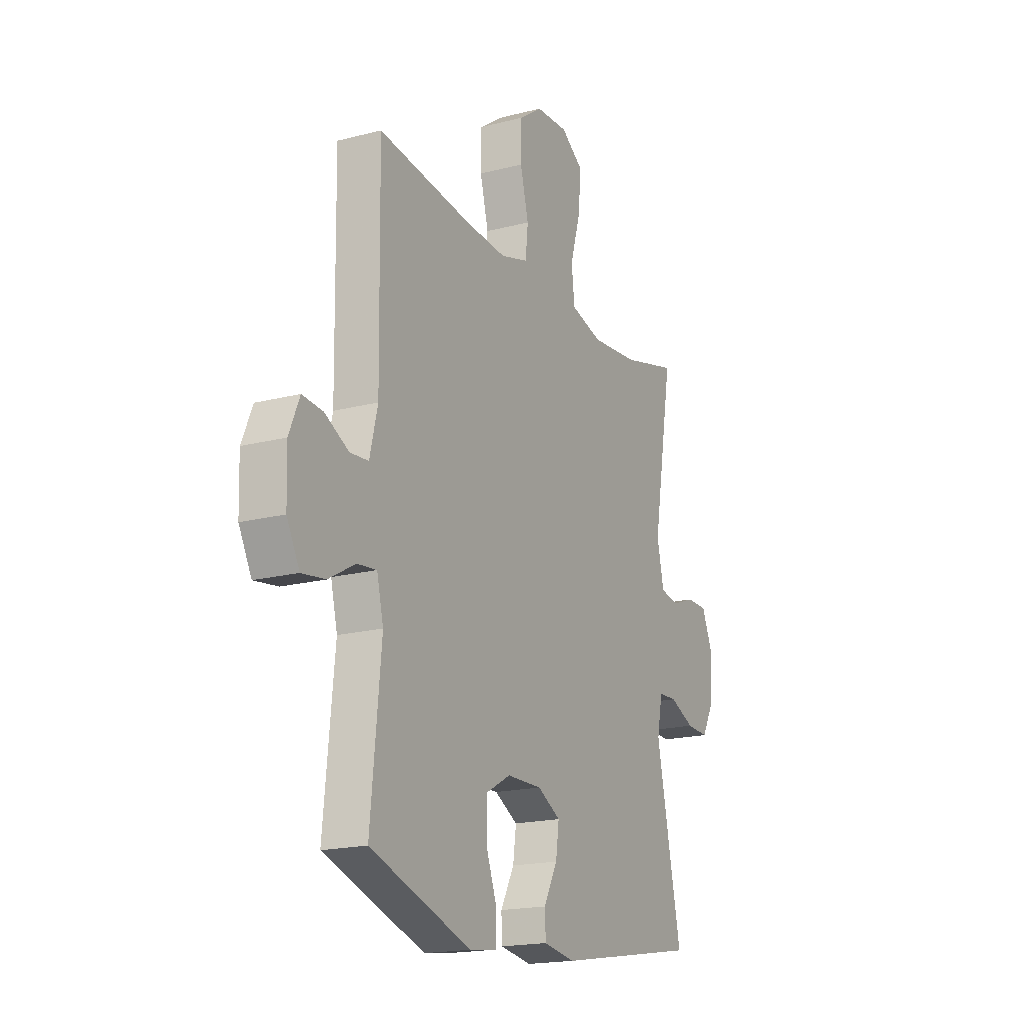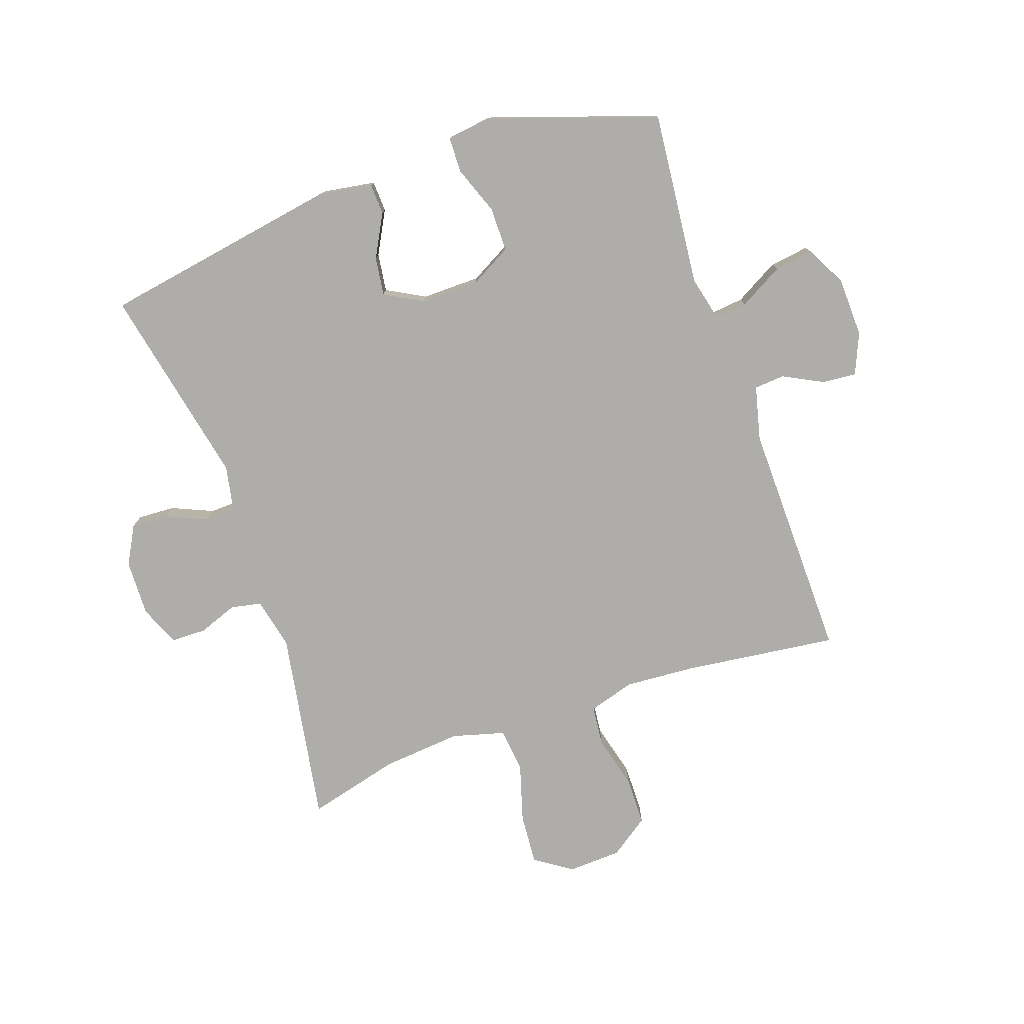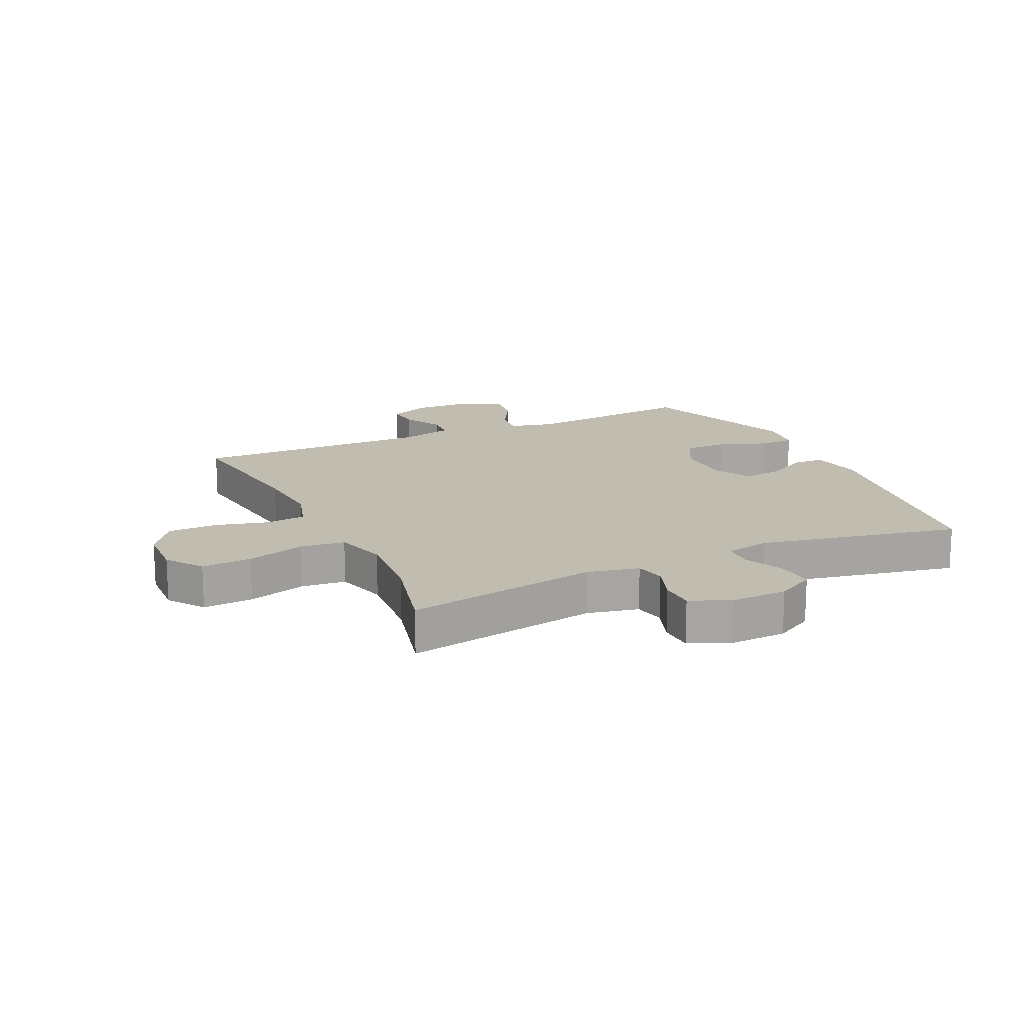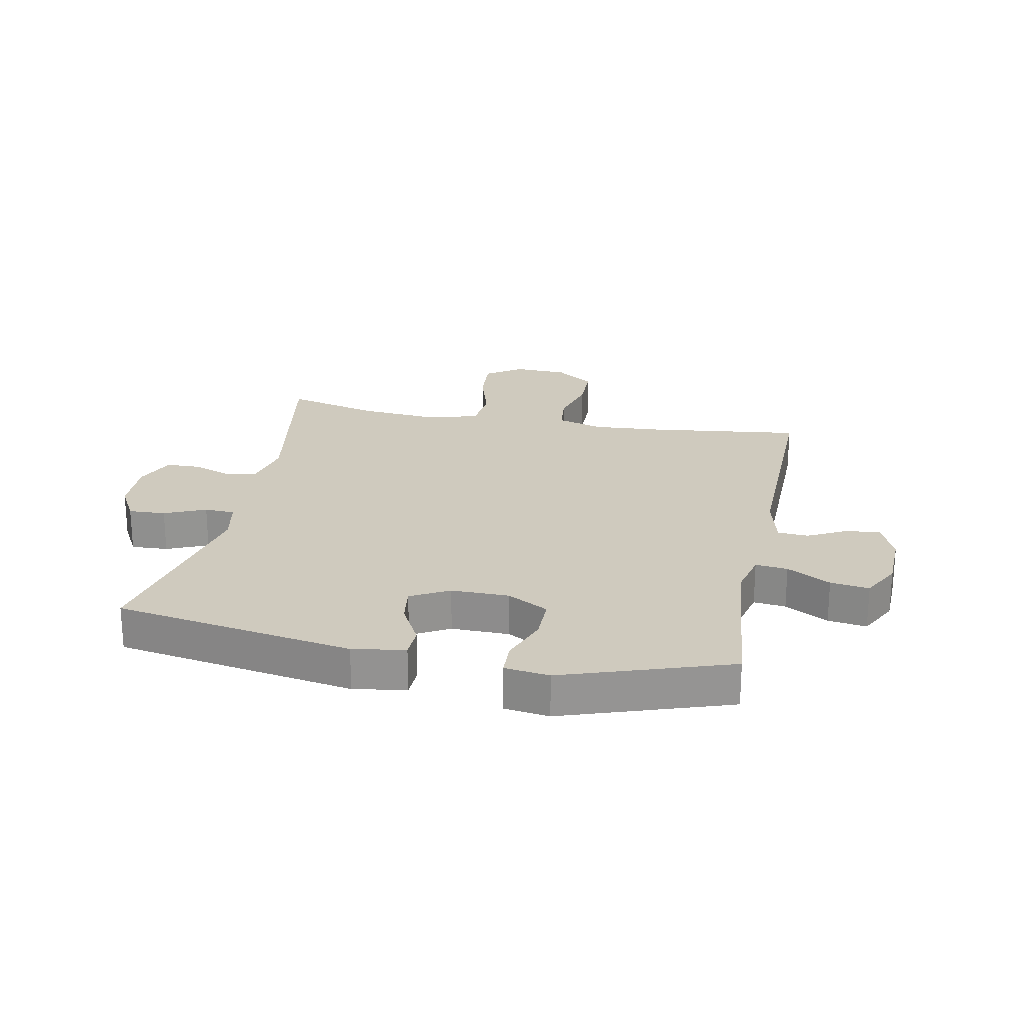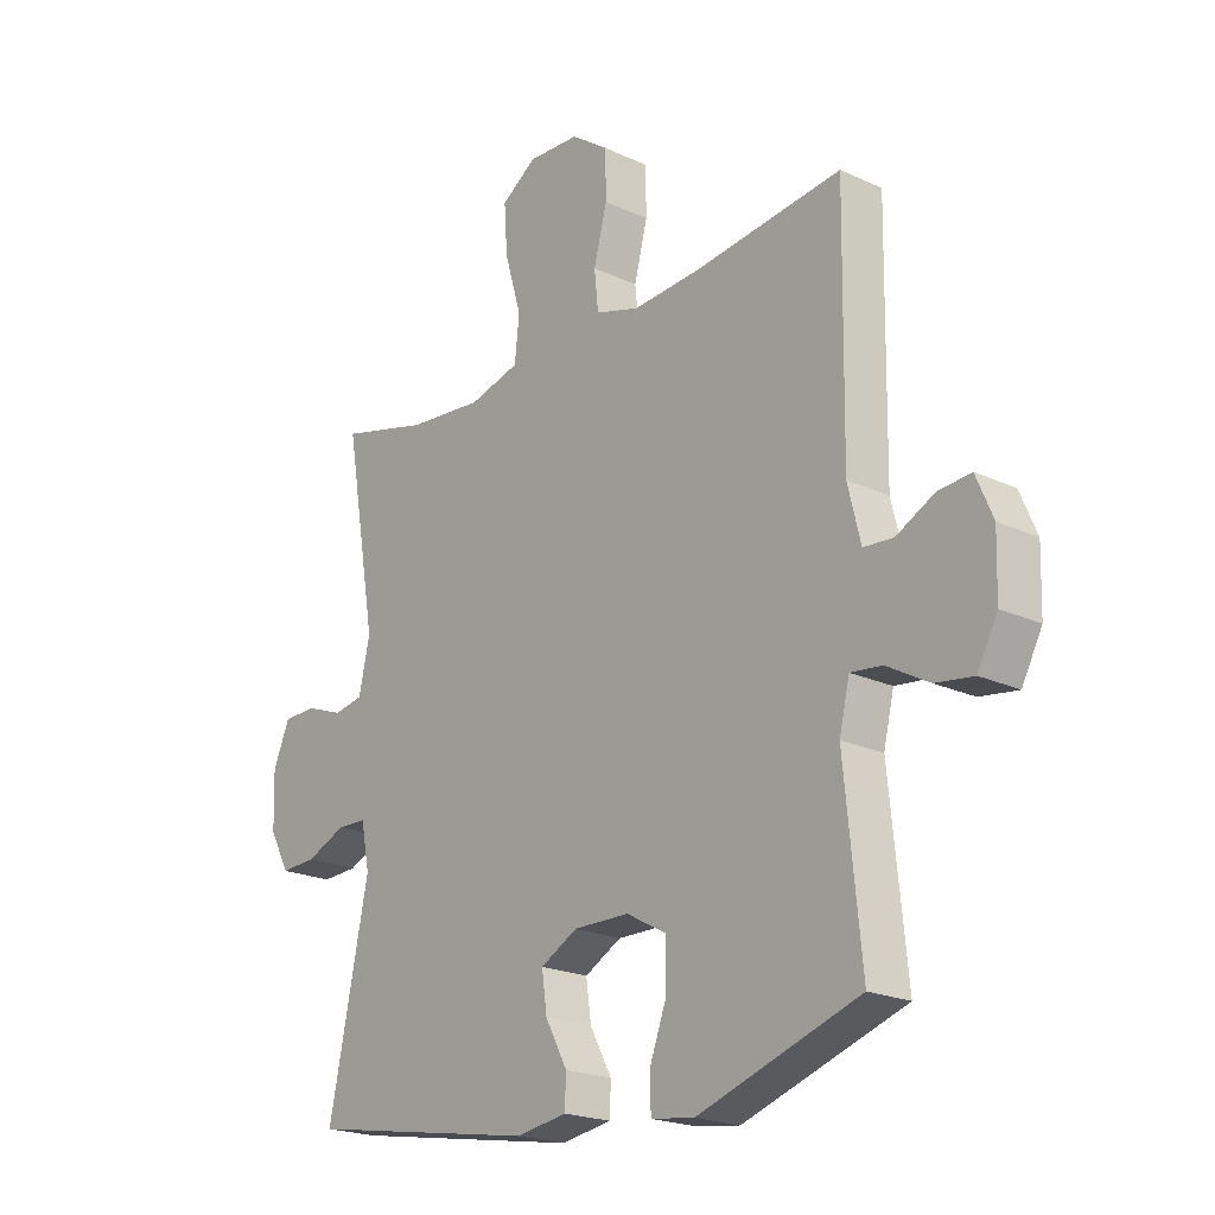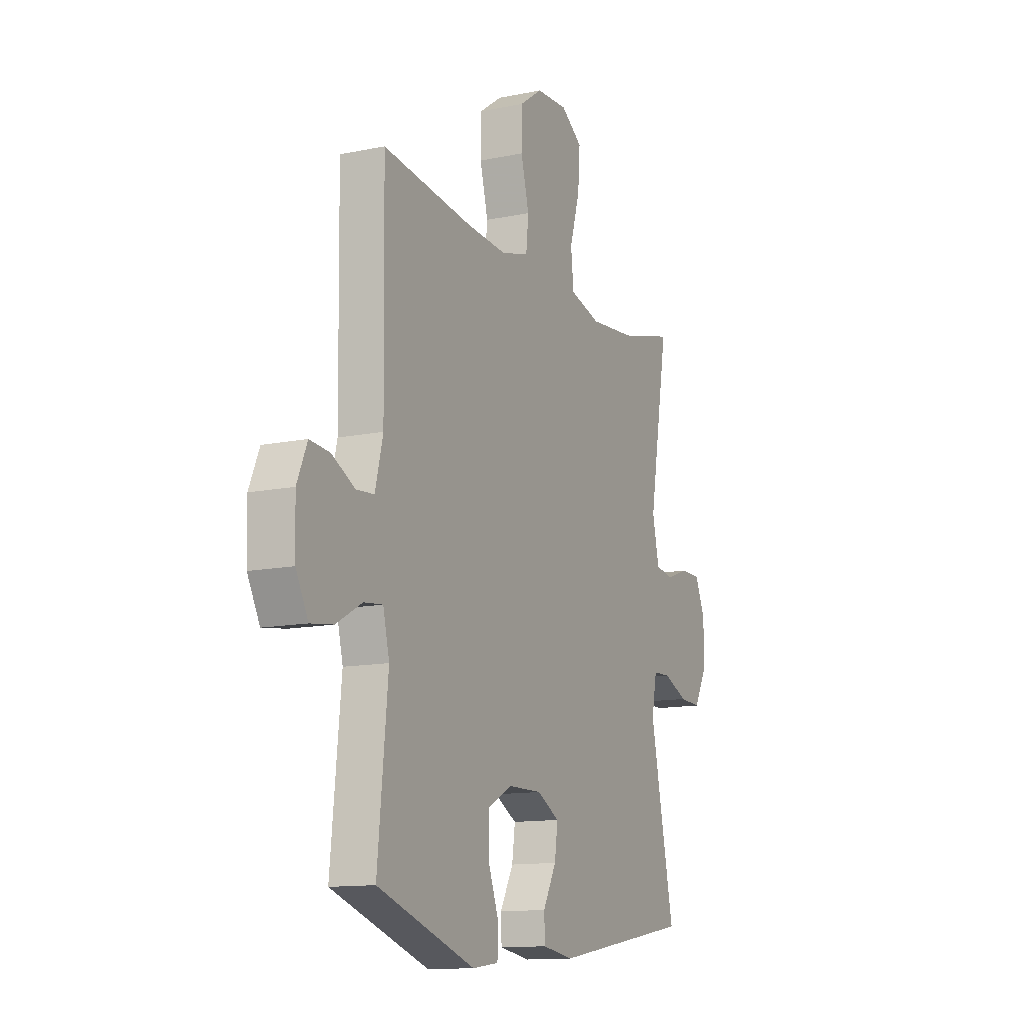
<metadata>
{"format":"obj","ext":"obj","renderer":"f3d","projection":"perspective","resolution":1024,"background":"white","views":[{"elev":-18.3,"azim":-63.3,"up":"+Z"},{"elev":-77.4,"azim":-160.8,"up":"+Y"},{"elev":16.3,"azim":64.7,"up":"+Y"},{"elev":23.2,"azim":-168.8,"up":"+Y"},{"elev":-20.9,"azim":-130.0,"up":"+Z"},{"elev":-12.7,"azim":-64.3,"up":"+Z"}]}
</metadata>
<code>
v 0.5 0.07 0.5
v 0.444 0.07 0.177
v 0.463 0.07 0.091
v 0.514 0.07 0.081
v 0.579 0.07 0.105
v 0.637 0.07 0.104
v 0.666 0.07 0.037
v 0.663 0.07 -0.057
v 0.628 0.07 -0.121
v 0.566 0.07 -0.118
v 0.497 0.07 -0.088
v 0.446 0.07 -0.09
v 0.431 0.07 -0.166
v 0.5 0.07 -0.5
v 0.099 0.07 -0.568
v 0.011 0.07 -0.554
v 0.009 0.07 -0.502
v 0.047 0.07 -0.431
v 0.056 0.07 -0.367
v -0.008 0.07 -0.332
v -0.105 0.07 -0.333
v -0.174 0.07 -0.371
v -0.174 0.07 -0.445
v -0.144 0.07 -0.526
v -0.146 0.07 -0.584
v -0.221 0.07 -0.594
v -0.5 0.07 -0.5
v -0.471 0.07 -0.209
v -0.489 0.07 -0.134
v -0.543 0.07 -0.14
v -0.616 0.07 -0.181
v -0.681 0.07 -0.19
v -0.716 0.07 -0.124
v -0.719 0.07 -0.024
v -0.69 0.07 0.044
v -0.633 0.07 0.039
v -0.567 0.07 0.005
v -0.516 0.07 0.009
v -0.494 0.07 0.099
v -0.5 0.07 0.5
v -0.243 0.07 0.468
v -0.126 0.07 0.46
v -0.049 0.07 0.483
v -0.042 0.07 0.55
v -0.065 0.07 0.639
v -0.064 0.07 0.72
v 0.001 0.07 0.766
v 0.091 0.07 0.77
v 0.152 0.07 0.728
v 0.146 0.07 0.644
v 0.117 0.07 0.546
v 0.125 0.07 0.472
v 0.213 0.07 0.448
v 0.345 0.07 0.46
v 0.5 0 0.5
v 0.444 0 0.177
v 0.463 0 0.091
v 0.514 0 0.081
v 0.579 0 0.105
v 0.637 0 0.104
v 0.666 0 0.037
v 0.663 0 -0.057
v 0.628 0 -0.121
v 0.566 0 -0.118
v 0.497 0 -0.088
v 0.446 0 -0.09
v 0.431 0 -0.166
v 0.5 0 -0.5
v 0.099 0 -0.568
v 0.011 0 -0.554
v 0.009 0 -0.502
v 0.047 0 -0.431
v 0.056 0 -0.367
v -0.008 0 -0.332
v -0.105 0 -0.333
v -0.174 0 -0.371
v -0.174 0 -0.445
v -0.144 0 -0.526
v -0.146 0 -0.584
v -0.221 0 -0.594
v -0.5 0 -0.5
v -0.471 0 -0.209
v -0.489 0 -0.134
v -0.543 0 -0.14
v -0.616 0 -0.181
v -0.681 0 -0.19
v -0.716 0 -0.124
v -0.719 0 -0.024
v -0.69 0 0.044
v -0.633 0 0.039
v -0.567 0 0.005
v -0.516 0 0.009
v -0.494 0 0.099
v -0.5 0 0.5
v -0.243 0 0.468
v -0.126 0 0.46
v -0.049 0 0.483
v -0.042 0 0.55
v -0.065 0 0.639
v -0.064 0 0.72
v 0.001 0 0.766
v 0.091 0 0.77
v 0.152 0 0.728
v 0.146 0 0.644
v 0.117 0 0.546
v 0.125 0 0.472
v 0.213 0 0.448
v 0.345 0 0.46
f 48 49 50 51
f 48 51 52
f 47 48 52
f 44 45 46 47
f 43 44 47 52
f 42 43 52 53
f 39 40 41
f 38 39 41 42
f 34 35 36 37
f 34 37 38
f 33 34 38
f 30 31 32 33
f 29 30 33 38
f 28 29 38 42
f 23 24 25 26
f 22 23 26 27
f 21 22 27 28
f 15 16 17 18
f 13 14 15 18
f 12 13 18 19
f 8 9 10 11
f 8 11 12
f 7 8 12
f 4 5 6 7
f 3 4 7 12
f 2 3 12 19
f 54 1 2 19
f 21 28 42 53
f 20 21 53 54
f 19 20 54
f 105 104 103 102
f 106 105 102
f 106 102 101
f 101 100 99 98
f 106 101 98 97
f 107 106 97 96
f 95 94 93
f 96 95 93 92
f 91 90 89 88
f 92 91 88
f 92 88 87
f 87 86 85 84
f 92 87 84 83
f 96 92 83 82
f 80 79 78 77
f 81 80 77 76
f 82 81 76 75
f 72 71 70 69
f 72 69 68 67
f 73 72 67 66
f 65 64 63 62
f 66 65 62
f 66 62 61
f 61 60 59 58
f 66 61 58 57
f 73 66 57 56
f 73 56 55 108
f 107 96 82 75
f 108 107 75 74
f 108 74 73
f 1 55 56 2
f 2 56 57 3
f 3 57 58 4
f 4 58 59 5
f 5 59 60 6
f 6 60 61 7
f 7 61 62 8
f 8 62 63 9
f 9 63 64 10
f 10 64 65 11
f 11 65 66 12
f 12 66 67 13
f 13 67 68 14
f 14 68 69 15
f 15 69 70 16
f 16 70 71 17
f 17 71 72 18
f 18 72 73 19
f 19 73 74 20
f 20 74 75 21
f 21 75 76 22
f 22 76 77 23
f 23 77 78 24
f 24 78 79 25
f 25 79 80 26
f 26 80 81 27
f 27 81 82 28
f 28 82 83 29
f 29 83 84 30
f 30 84 85 31
f 31 85 86 32
f 32 86 87 33
f 33 87 88 34
f 34 88 89 35
f 35 89 90 36
f 36 90 91 37
f 37 91 92 38
f 38 92 93 39
f 39 93 94 40
f 40 94 95 41
f 41 95 96 42
f 42 96 97 43
f 43 97 98 44
f 44 98 99 45
f 45 99 100 46
f 46 100 101 47
f 47 101 102 48
f 48 102 103 49
f 49 103 104 50
f 50 104 105 51
f 51 105 106 52
f 52 106 107 53
f 53 107 108 54
f 54 108 55 1

</code>
